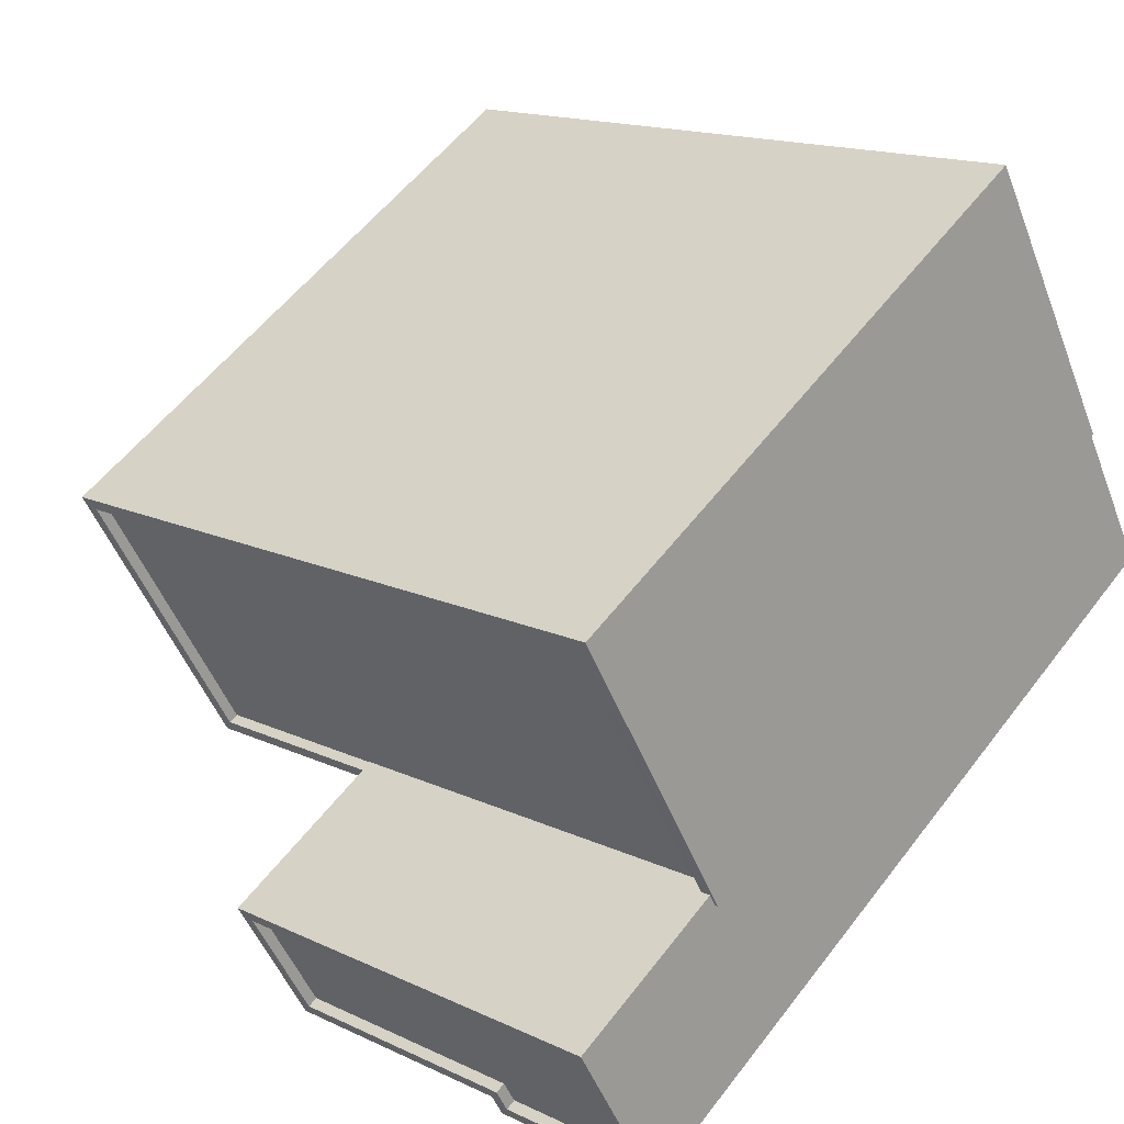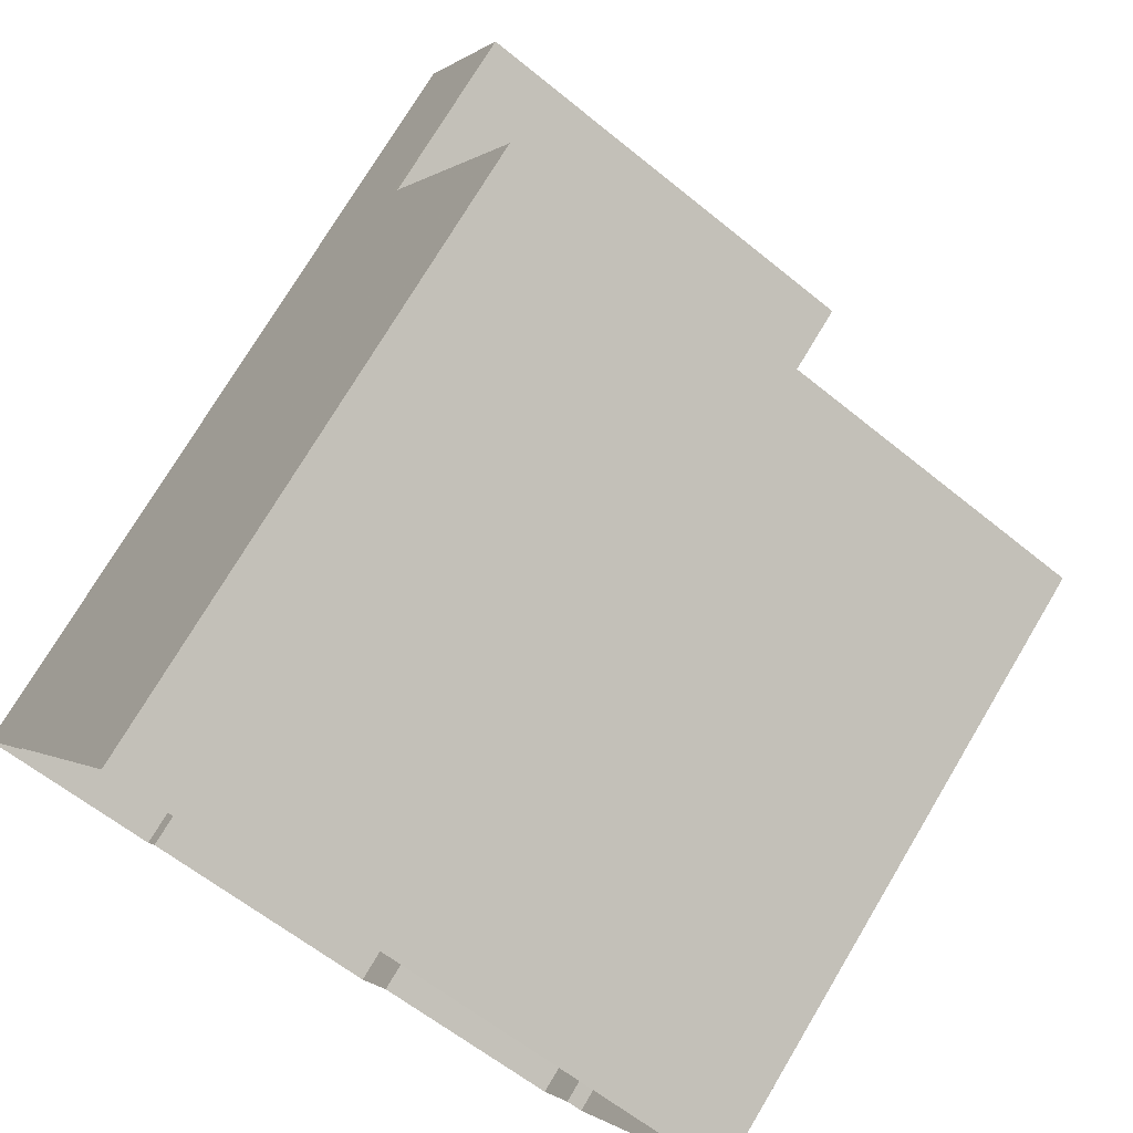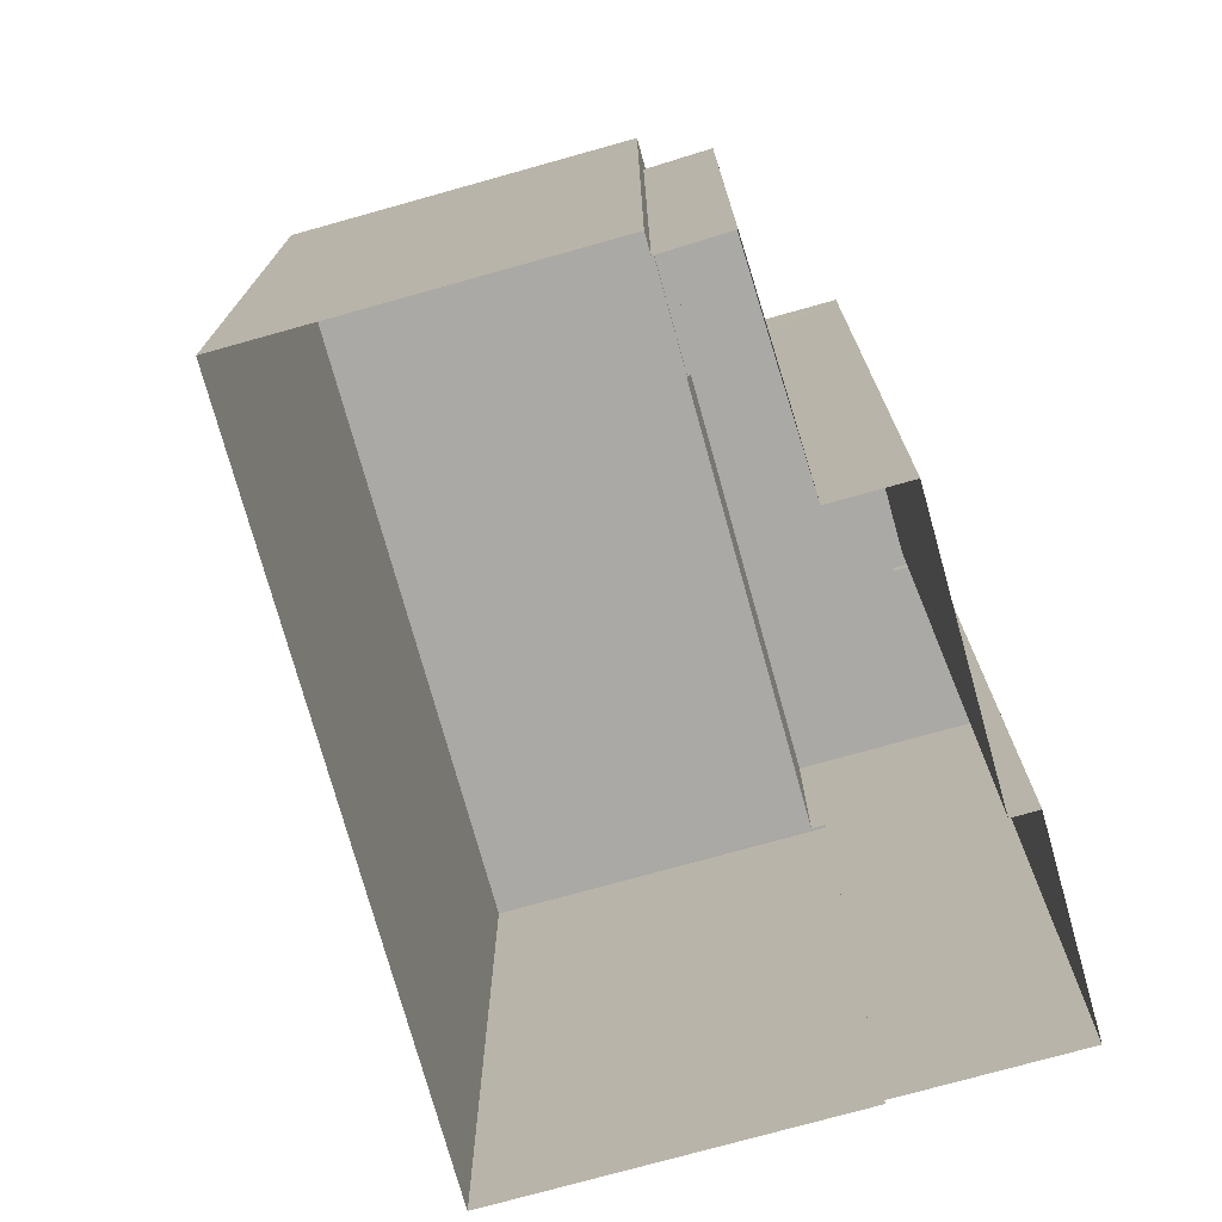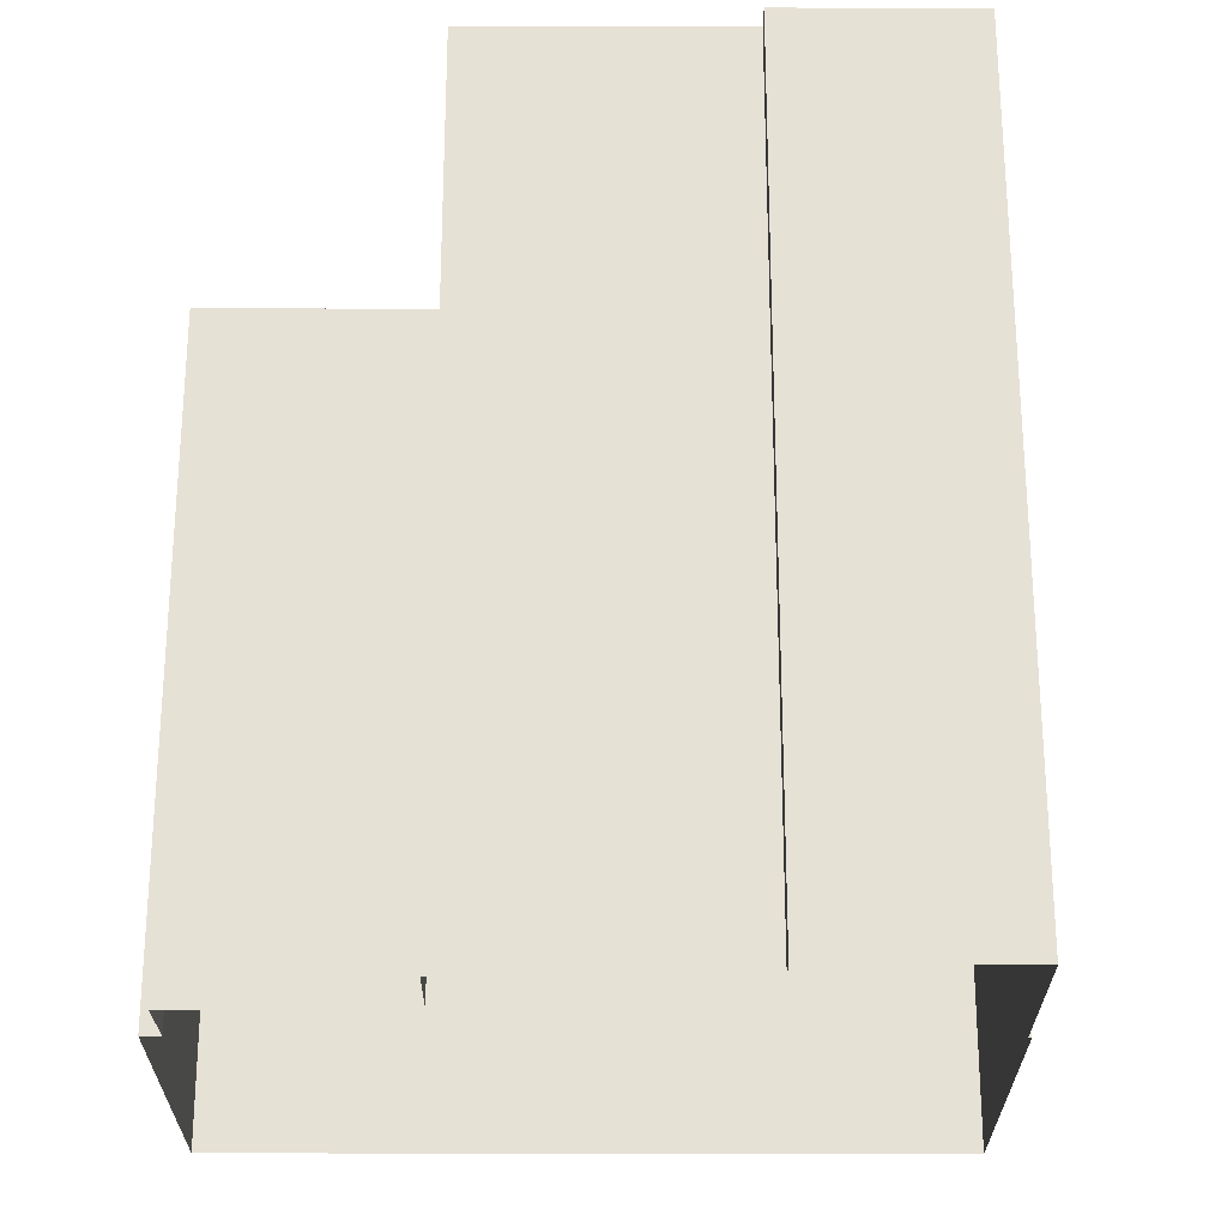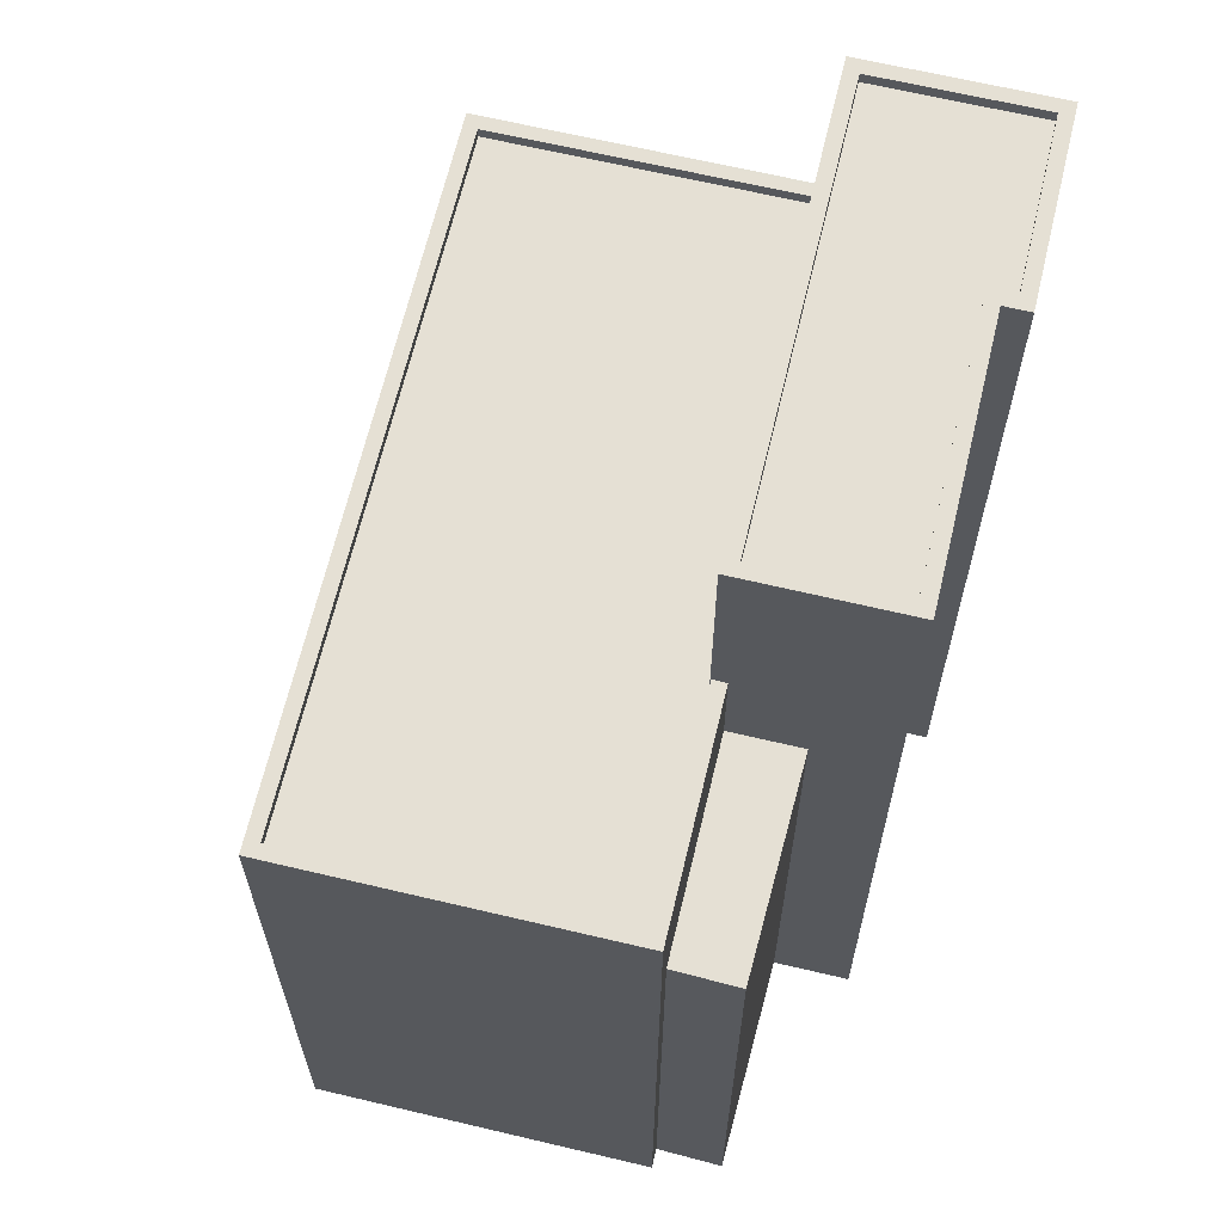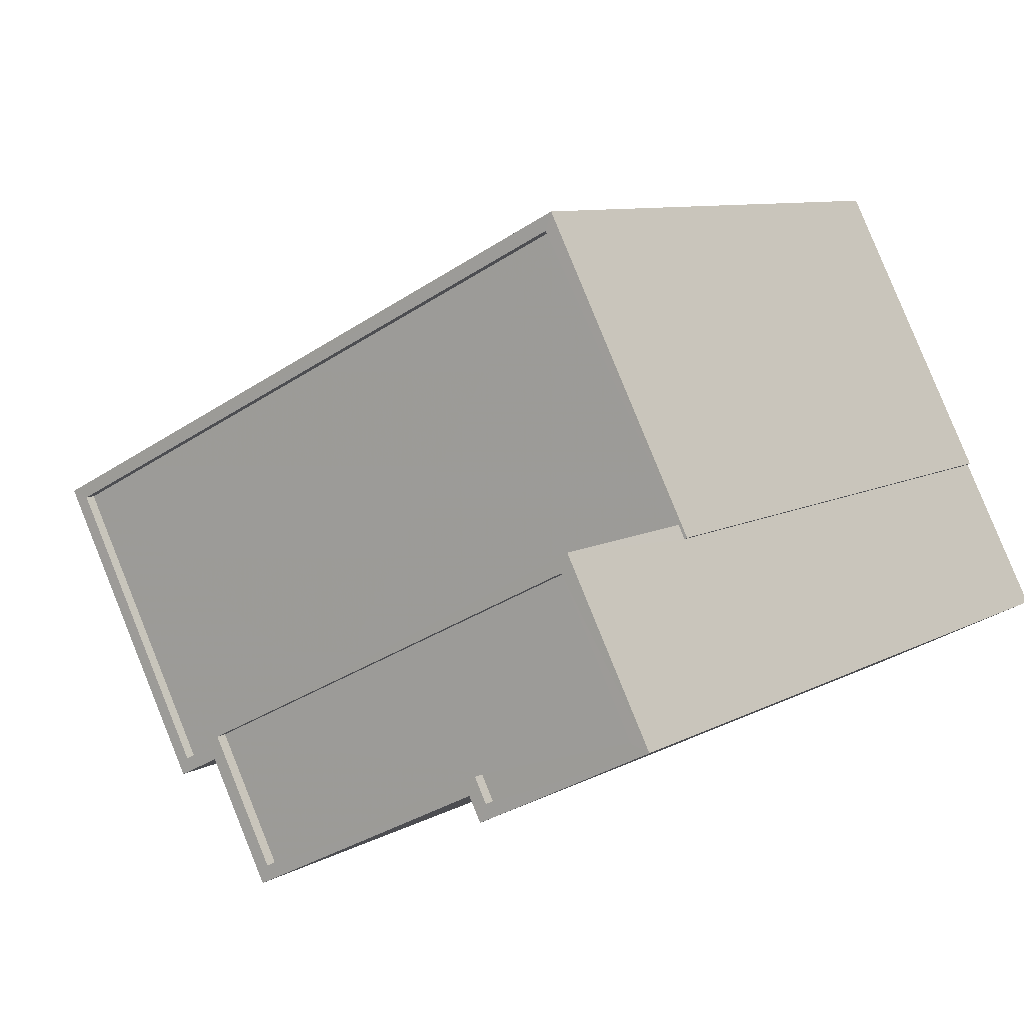
<metadata>
{"format":"obj","ext":"obj","renderer":"f3d","projection":"perspective","resolution":1024,"background":"white","views":[{"elev":55.7,"azim":36.8,"up":"+Y"},{"elev":75.0,"azim":-149.1,"up":"+Y"},{"elev":-75.4,"azim":-47.7,"up":"+Z"},{"elev":-25.7,"azim":26.6,"up":"+Z"},{"elev":65.5,"azim":-49.9,"up":"+Z"},{"elev":8.3,"azim":33.5,"up":"+Y"}]}
</metadata>
<code>
v -9477 -3.63e+04 30.88
v -9477 -3.63e+04 30.88
v -9480 -3.629e+04 30.88
v -9494 -3.63e+04 30.89
v -9485 -3.63e+04 30.88
v -9490 -3.63e+04 30.89
v -9490 -3.63e+04 30.89
v -9479 -3.63e+04 30.88
v -9475 -3.63e+04 30.88
v -9479 -3.63e+04 30.88
v -9489 -3.63e+04 30.89
v -9484 -3.63e+04 30.88
v -9486 -3.63e+04 43.24
v -9490 -3.63e+04 43.24
v -9489 -3.63e+04 43.24
v -9485 -3.63e+04 43.24
v -9484 -3.63e+04 49.67
v -9479 -3.63e+04 49.67
v -9479 -3.63e+04 49.67
v -9479 -3.63e+04 49.67
v -9484 -3.63e+04 49.67
v -9479 -3.63e+04 49.67
v -9479 -3.63e+04 49.42
v -9475 -3.63e+04 49.42
v -9479 -3.63e+04 49.42
v -9477 -3.63e+04 49.42
v -9486 -3.63e+04 49.42
v -9484 -3.63e+04 49.42
v -9475 -3.63e+04 49.67
v -9486 -3.63e+04 49.67
v -9477 -3.63e+04 49.67
v -9477 -3.63e+04 49.67
v -9486 -3.63e+04 49.67
v -9475 -3.63e+04 49.67
v -9477 -3.63e+04 45.15
v -9480 -3.629e+04 45.16
v -9486 -3.63e+04 45.16
v -9486 -3.63e+04 45.16
v -9490 -3.63e+04 45.16
v -9493 -3.63e+04 45.16
v -9477 -3.63e+04 45.4
v -9477 -3.63e+04 45.4
v -9477 -3.63e+04 45.4
v -9490 -3.63e+04 45.41
v -9486 -3.63e+04 45.41
v -9490 -3.63e+04 45.41
v -9480 -3.629e+04 45.41
v -9494 -3.63e+04 45.41
v -9493 -3.63e+04 45.41
v -9486 -3.63e+04 45.41
v -9477 -3.63e+04 45.4
v -9480 -3.629e+04 45.41
f 1 2 3
f 4 3 5
f 4 6 7
f 8 2 9
f 8 9 10
f 11 6 5
f 12 5 8
f 3 2 5
f 6 4 5
f 5 2 8
f 13 14 15
f 16 13 15
f 17 18 19
f 19 18 20
f 17 21 18
f 20 18 22
f 23 24 25
f 24 26 25
f 25 27 28
f 25 26 27
f 22 29 20
f 30 21 17
f 31 29 32
f 30 17 33
f 33 32 30
f 31 32 33
f 29 34 20
f 31 34 29
f 35 36 37
f 38 37 39
f 39 37 40
f 37 36 40
f 41 42 43
f 44 45 46
f 42 47 43
f 44 46 48
f 49 47 48
f 45 50 46
f 51 43 52
f 52 47 49
f 46 49 48
f 43 47 52
f 16 15 11
f 5 16 11
f 6 11 15
f 14 6 15
f 50 30 37
f 21 30 45
f 21 16 12
f 12 16 5
f 45 13 16
f 50 37 38
f 45 30 50
f 21 45 16
f 29 10 9
f 29 22 10
f 22 8 10
f 22 18 8
f 18 12 8
f 18 21 12
f 43 32 41
f 2 41 9
f 9 41 29
f 41 32 29
f 35 37 51
f 43 51 32
f 32 51 30
f 51 37 30
f 34 26 24
f 34 31 26
f 34 24 23
f 20 34 23
f 20 23 25
f 19 20 25
f 19 25 28
f 17 19 28
f 17 28 27
f 33 17 27
f 31 27 26
f 31 33 27
f 2 1 42
f 41 2 42
f 13 45 14
f 6 14 7
f 7 14 44
f 14 45 44
f 44 48 4
f 7 44 4
f 47 3 4
f 48 47 4
f 42 1 3
f 47 42 3
f 51 52 36
f 35 51 36
f 50 39 46
f 50 38 39
f 46 39 40
f 49 46 40
f 52 40 36
f 52 49 40

</code>
